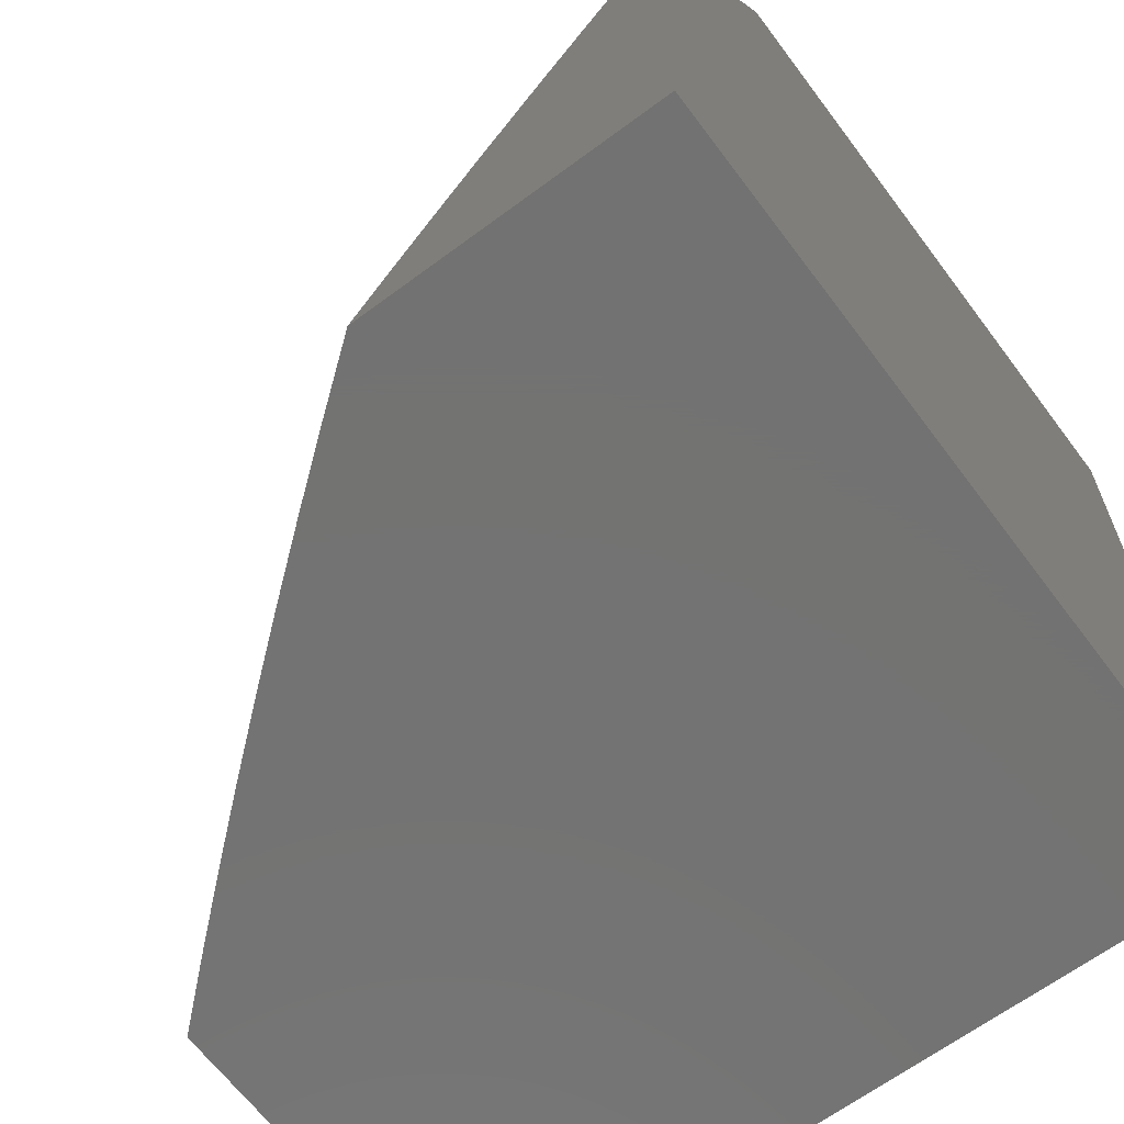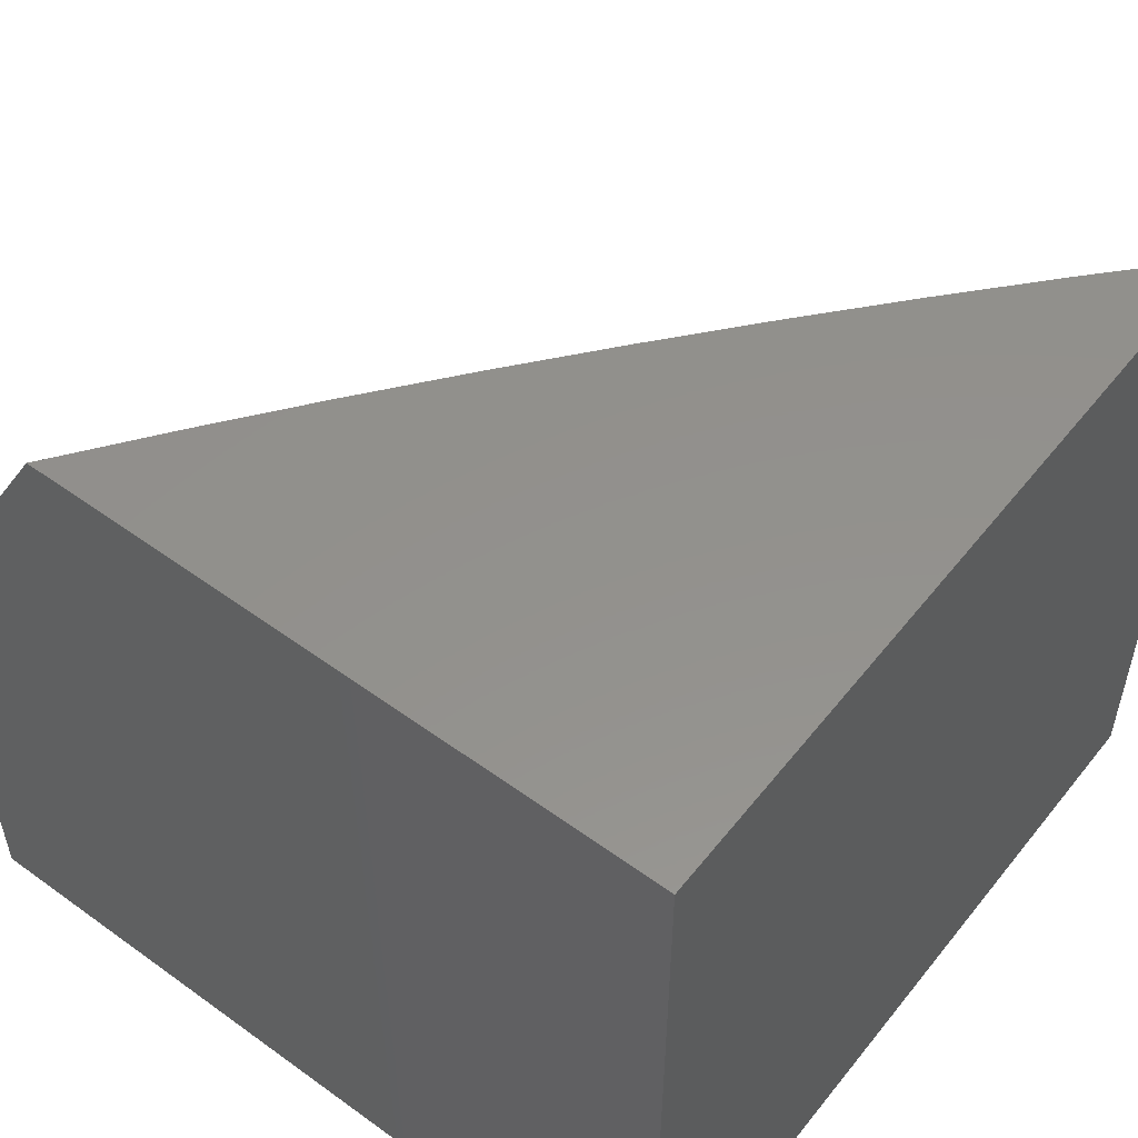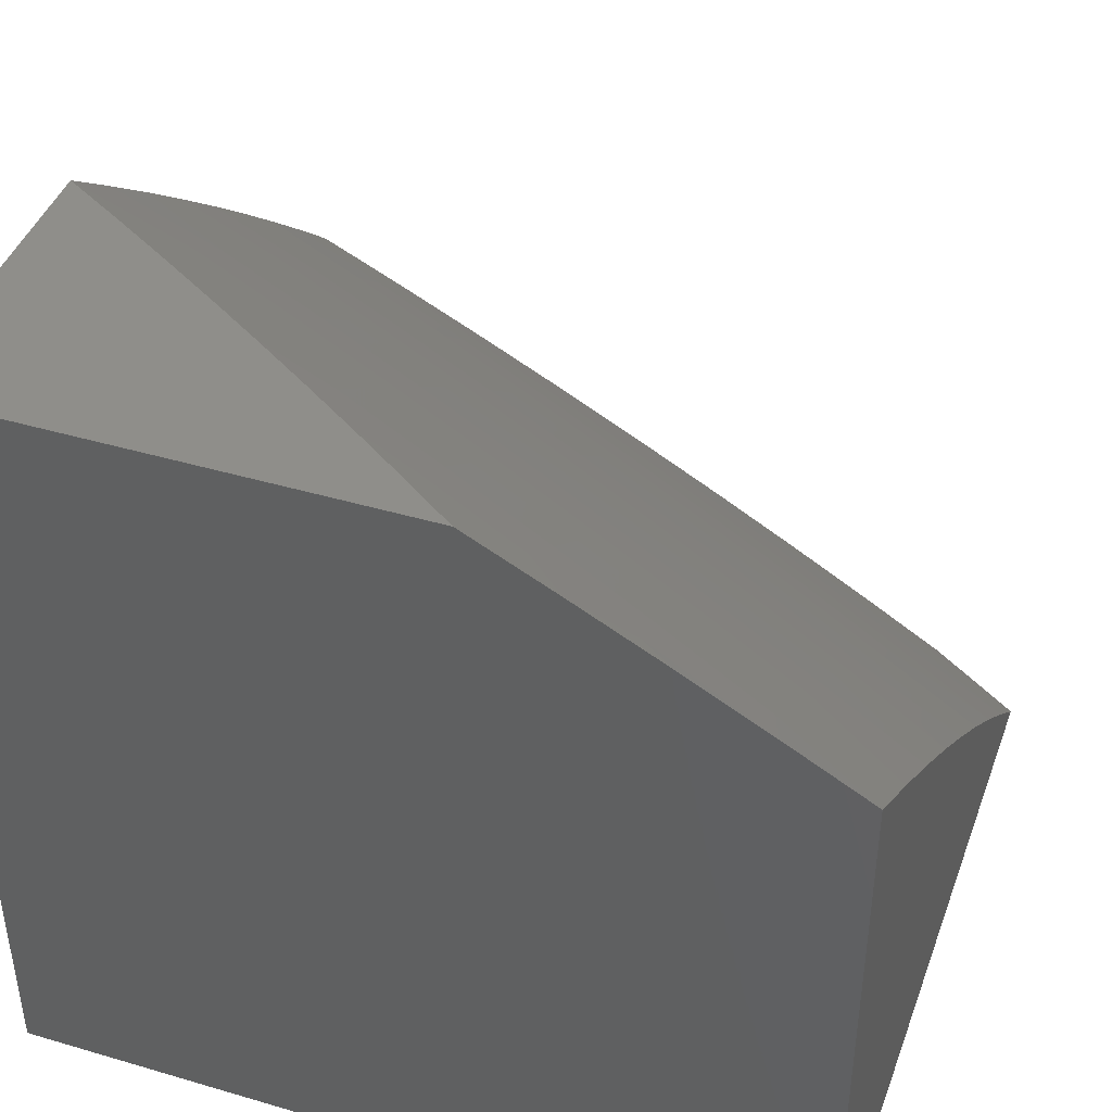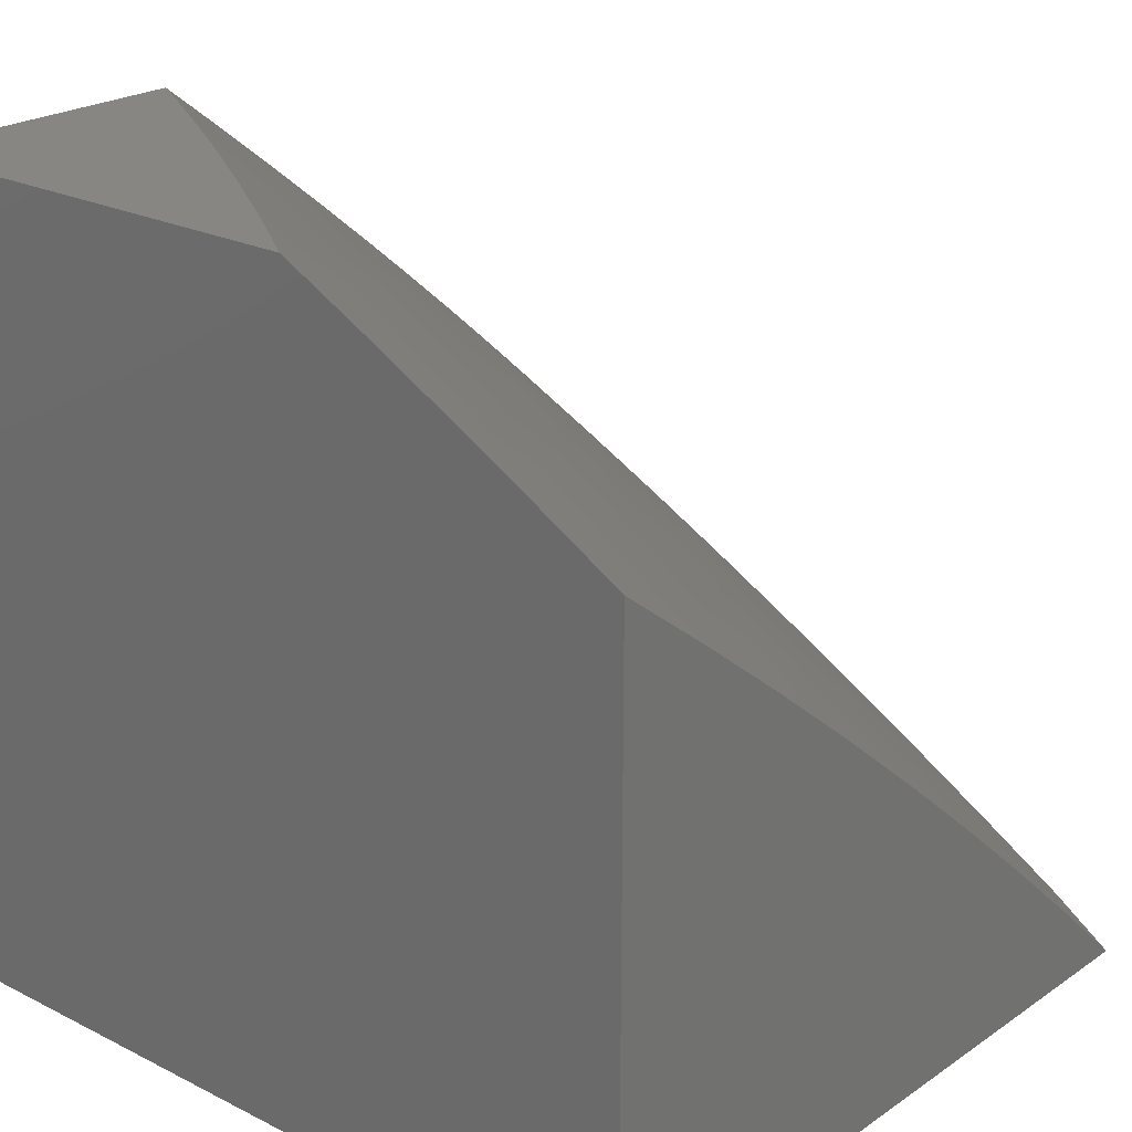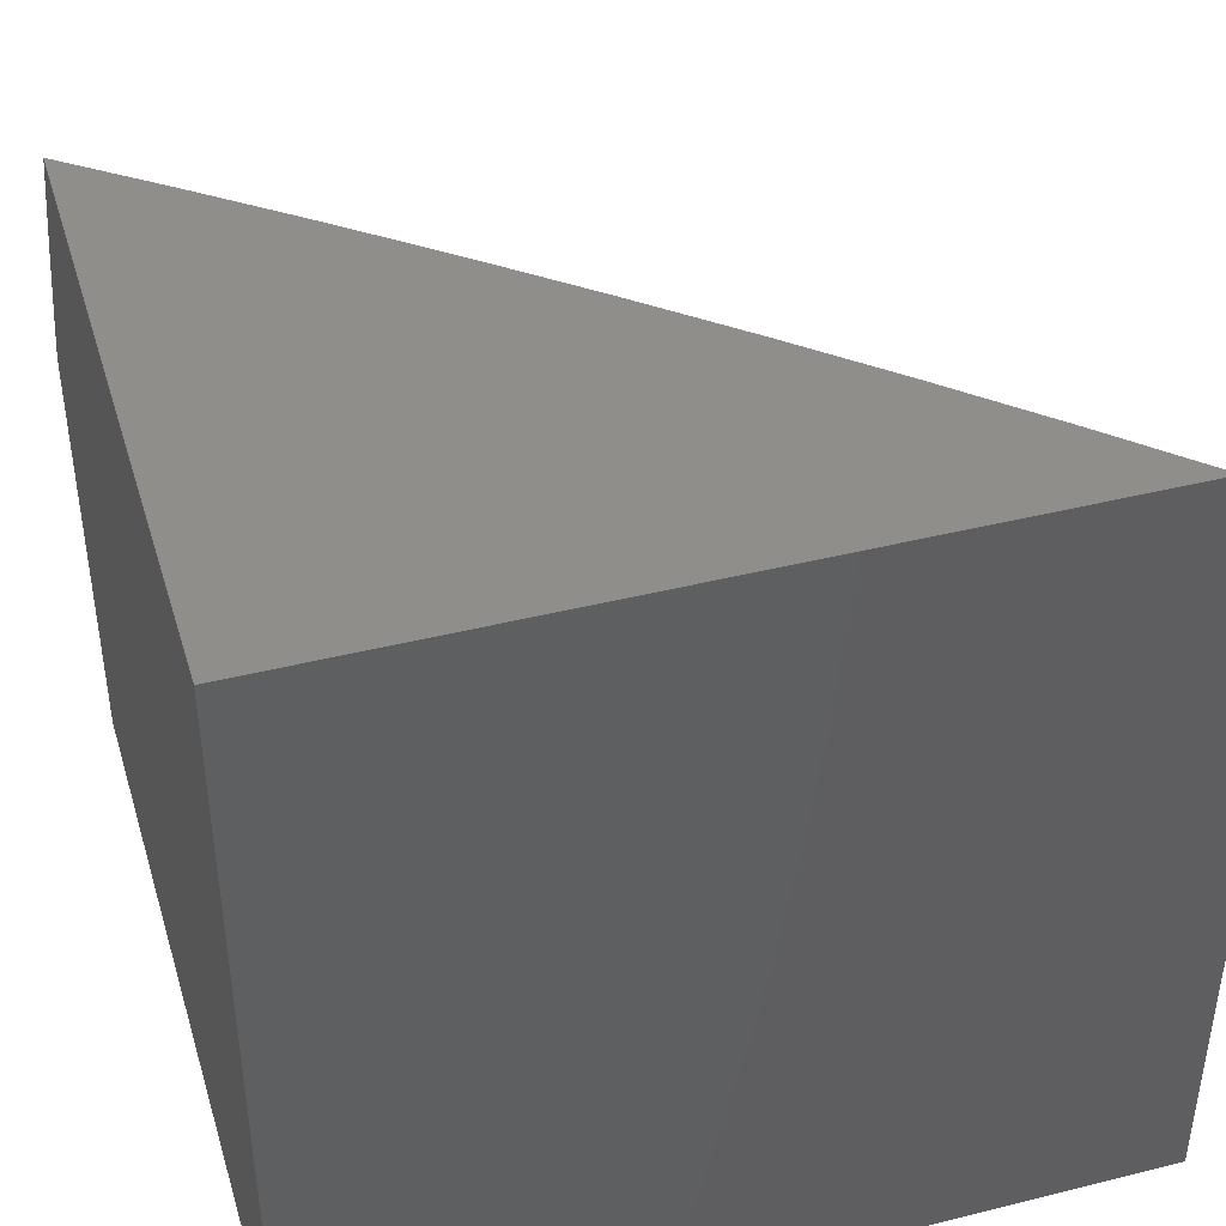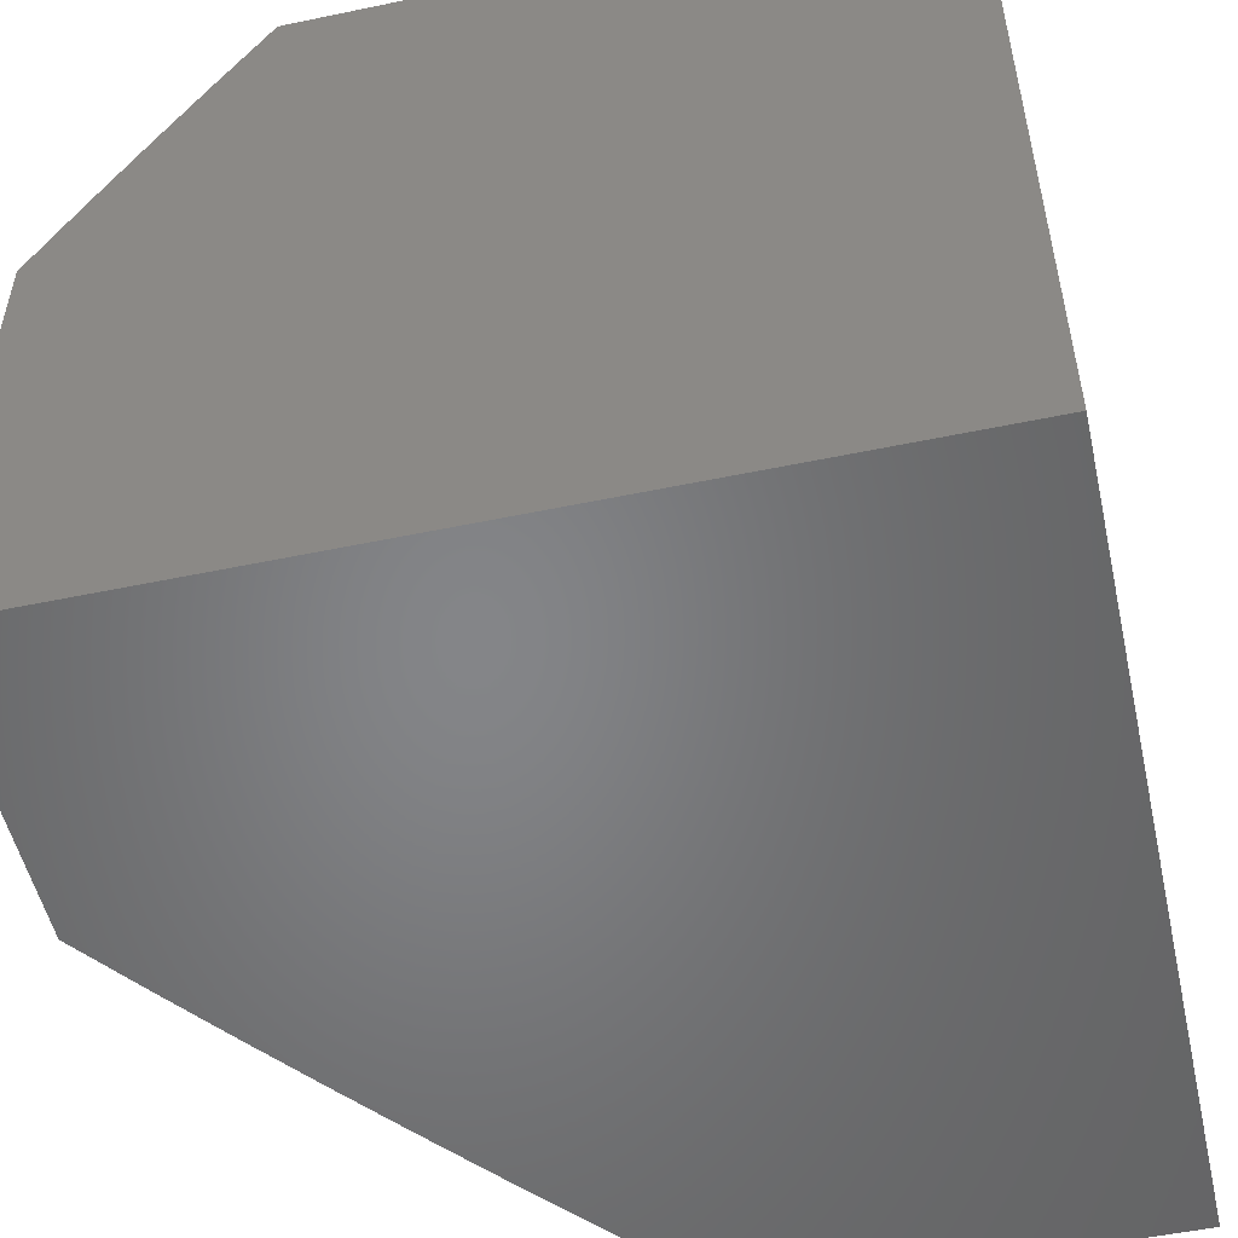
<metadata>
{"format":"stl","ext":"stl","renderer":"f3d","projection":"perspective","resolution":1024,"background":"white","views":[{"elev":-64.9,"azim":-143.2,"up":"+Z"},{"elev":54.5,"azim":-52.4,"up":"+Z"},{"elev":43.0,"azim":-70.7,"up":"+Y"},{"elev":22.8,"azim":-49.2,"up":"+Y"},{"elev":43.0,"azim":-16.5,"up":"+Z"},{"elev":-52.4,"azim":-77.3,"up":"+Z"}]}
</metadata>
<code>
# stl→obj: 132 verts, 260 faces
v 7 7.429 4.113
v 7 7.484 4
v 6.953 7.464 4.126
v 6.924 7.551 4
v 6.885 7.524 4.126
v 6.847 7.617 4
v 6.817 7.583 4.126
v 6.748 7.642 4.126
v 6.785 7.548 4.252
v 6.716 7.606 4.252
v 6.752 7.511 4.378
v 6.684 7.57 4.378
v 6.718 7.474 4.503
v 6.65 7.532 4.503
v 6.683 7.435 4.628
v 6.616 7.493 4.628
v 6.648 7.395 4.752
v 6.58 7.452 4.752
v 6.611 7.354 4.876
v 6.544 7.411 4.876
v 6.585 7.301 5
v 6.471 7.398 5
v 6.477 7.467 4.876
v 6.356 7.493 5
v 6.409 7.523 4.876
v 6.34 7.578 4.876
v 6.444 7.565 4.752
v 6.376 7.62 4.752
v 6.479 7.606 4.628
v 6.41 7.661 4.628
v 6.513 7.645 4.503
v 6.444 7.701 4.503
v 6.546 7.684 4.378
v 6.476 7.74 4.378
v 6.578 7.721 4.252
v 6.508 7.778 4.252
v 6.608 7.757 4.126
v 6.538 7.814 4.126
v 6.614 7.812 4
v 6.534 7.876 4
v 6.77 7.683 4
v 6.678 7.7 4.126
v 6.647 7.664 4.252
v 6.692 7.748 4
v 6.467 7.87 4.126
v 6.455 7.938 4
v 6.396 7.926 4.126
v 6.374 8 4
v 6.33 8 4.074
v 6.324 7.981 4.126
v 6.285 8 4.147
v 6.295 7.943 4.252
v 6.24 8 4.219
v 6.223 7.997 4.252
v 6.193 8 4.292
v 6.193 7.959 4.378
v 6.146 8 4.363
v 6.098 8 4.434
v 6.05 8 4.505
v 6.09 7.972 4.503
v 6.162 7.919 4.503
v 6.264 7.905 4.378
v 6.366 7.889 4.252
v 6.058 7.93 4.628
v 6 8 4.575
v 6 7.944 4.682
v 6.026 7.888 4.752
v 6 7.887 4.789
v 6 7.828 4.895
v 6.063 7.792 4.876
v 6 7.768 5
v 6.12 7.678 5
v 6.238 7.587 5
v 6.203 7.686 4.876
v 6.133 7.74 4.876
v 6.167 7.783 4.752
v 6.097 7.836 4.752
v 6.2 7.825 4.628
v 6.13 7.878 4.628
v 6.233 7.865 4.503
v 6.272 7.632 4.876
v 6.307 7.675 4.752
v 6.237 7.729 4.752
v 6.341 7.717 4.628
v 6.271 7.771 4.628
v 6.374 7.757 4.503
v 6.304 7.811 4.503
v 6.406 7.796 4.378
v 6.335 7.851 4.378
v 6.437 7.834 4.252
v 6.677 7.297 4.876
v 6.698 7.202 5
v 6.743 7.239 4.876
v 6.808 7.18 4.876
v 6.846 7.22 4.752
v 6.911 7.161 4.752
v 6.948 7.199 4.628
v 7 7.13 4.664
v 7 7.193 4.556
v 6.809 7.102 5
v 6.873 7.121 4.876
v 6.976 7.101 4.752
v 7 7.066 4.772
v 6.937 7.061 4.876
v 7 7 4.879
v 6.919 7 5
v 6.985 7.237 4.503
v 7 7.254 4.446
v 6.919 7.297 4.503
v 6.954 7.334 4.378
v 6.853 7.357 4.503
v 6.887 7.394 4.378
v 6.786 7.415 4.503
v 6.82 7.453 4.378
v 7 7.314 4.336
v 6.987 7.369 4.252
v 6.92 7.429 4.252
v 6.853 7.489 4.252
v 7 7.372 4.225
v 6.817 7.318 4.628
v 6.883 7.259 4.628
v 6.78 7.279 4.752
v 6.75 7.377 4.628
v 6.714 7.337 4.752
v 6.615 7.627 4.378
v 6.582 7.589 4.503
v 6.548 7.55 4.628
v 6.513 7.509 4.752
v 6 7 5
v 6 7 4
v 6 8 4
v 7 7 4
f 1 2 3
f 3 2 4
f 3 4 5
f 5 4 6
f 5 6 7
f 7 6 8
f 7 8 9
f 9 8 10
f 9 10 11
f 11 10 12
f 11 12 13
f 13 12 14
f 13 14 15
f 15 14 16
f 15 16 17
f 17 16 18
f 17 18 19
f 19 18 20
f 19 20 21
f 21 20 22
f 22 20 23
f 22 23 24
f 24 23 25
f 24 25 26
f 26 25 27
f 26 27 28
f 28 27 29
f 28 29 30
f 30 29 31
f 30 31 32
f 32 31 33
f 32 33 34
f 34 33 35
f 34 35 36
f 36 35 37
f 36 37 38
f 38 37 39
f 38 39 40
f 6 41 8
f 8 41 42
f 8 42 43
f 43 42 35
f 43 35 33
f 41 44 42
f 42 44 37
f 42 37 35
f 44 39 37
f 38 40 45
f 45 40 46
f 45 46 47
f 47 46 48
f 47 48 49
f 47 49 50
f 50 49 51
f 50 51 52
f 52 51 53
f 52 53 54
f 54 53 55
f 54 55 56
f 56 55 57
f 56 57 58
f 59 60 58
f 58 60 61
f 58 61 56
f 56 61 62
f 56 62 52
f 52 62 63
f 52 63 47
f 47 63 45
f 60 59 64
f 64 59 65
f 64 65 66
f 64 66 67
f 67 66 68
f 67 68 69
f 67 69 70
f 70 69 71
f 70 71 72
f 73 74 72
f 72 74 75
f 72 75 70
f 70 75 76
f 70 76 77
f 77 76 78
f 77 78 79
f 79 78 80
f 79 80 61
f 61 80 62
f 24 26 73
f 73 26 81
f 73 81 74
f 74 81 82
f 74 82 83
f 83 82 84
f 83 84 85
f 85 84 86
f 85 86 87
f 87 86 88
f 87 88 89
f 89 88 90
f 89 90 63
f 63 90 45
f 19 21 91
f 91 21 92
f 91 92 93
f 93 92 94
f 93 94 95
f 95 94 96
f 95 96 97
f 97 96 98
f 97 98 99
f 92 100 94
f 94 100 101
f 94 101 96
f 96 101 102
f 96 102 98
f 98 102 103
f 103 102 104
f 103 104 105
f 105 104 106
f 106 104 101
f 106 101 100
f 97 99 107
f 107 99 108
f 107 108 109
f 109 108 110
f 109 110 111
f 111 110 112
f 111 112 113
f 113 112 114
f 113 114 11
f 11 114 9
f 108 115 110
f 110 115 116
f 110 116 112
f 112 116 117
f 112 117 114
f 114 117 118
f 114 118 9
f 9 118 7
f 115 119 116
f 116 119 117
f 119 1 117
f 117 1 3
f 117 3 118
f 118 3 5
f 118 5 7
f 102 101 104
f 111 120 109
f 109 120 121
f 109 121 107
f 107 121 97
f 120 122 121
f 121 122 95
f 121 95 97
f 120 111 123
f 123 111 113
f 123 113 13
f 13 113 11
f 91 93 122
f 122 93 95
f 122 120 124
f 124 120 123
f 124 123 15
f 15 123 13
f 122 124 91
f 91 124 17
f 91 17 19
f 17 124 15
f 8 43 10
f 10 43 125
f 10 125 12
f 12 125 126
f 12 126 14
f 14 126 127
f 14 127 16
f 16 127 128
f 16 128 18
f 18 128 23
f 18 23 20
f 43 33 125
f 125 33 31
f 125 31 126
f 126 31 29
f 126 29 127
f 127 29 27
f 127 27 128
f 128 27 25
f 128 25 23
f 45 90 38
f 38 90 36
f 90 88 36
f 36 88 34
f 88 86 34
f 34 86 32
f 86 84 32
f 32 84 30
f 81 26 28
f 84 82 30
f 30 82 28
f 82 81 28
f 50 52 47
f 63 62 89
f 89 62 80
f 89 80 87
f 87 80 78
f 87 78 85
f 85 78 76
f 85 76 83
f 83 76 75
f 83 75 74
f 54 56 52
f 60 64 61
f 61 64 79
f 67 70 77
f 64 67 79
f 79 67 77
f 71 69 129
f 129 69 68
f 129 68 130
f 130 68 66
f 130 66 65
f 65 131 130
f 65 59 131
f 131 59 58
f 131 58 57
f 57 55 131
f 131 55 53
f 131 53 51
f 51 49 131
f 131 49 48
f 48 46 131
f 131 46 130
f 130 46 40
f 130 40 39
f 39 44 130
f 130 44 41
f 130 41 6
f 130 6 132
f 132 6 4
f 132 4 2
f 106 100 129
f 129 100 92
f 129 92 21
f 21 22 129
f 129 22 24
f 129 24 73
f 73 72 129
f 129 72 71
f 106 129 105
f 105 129 130
f 105 130 132
f 2 1 132
f 132 1 119
f 132 119 115
f 115 108 132
f 132 108 99
f 132 99 98
f 98 103 132
f 132 103 105

</code>
